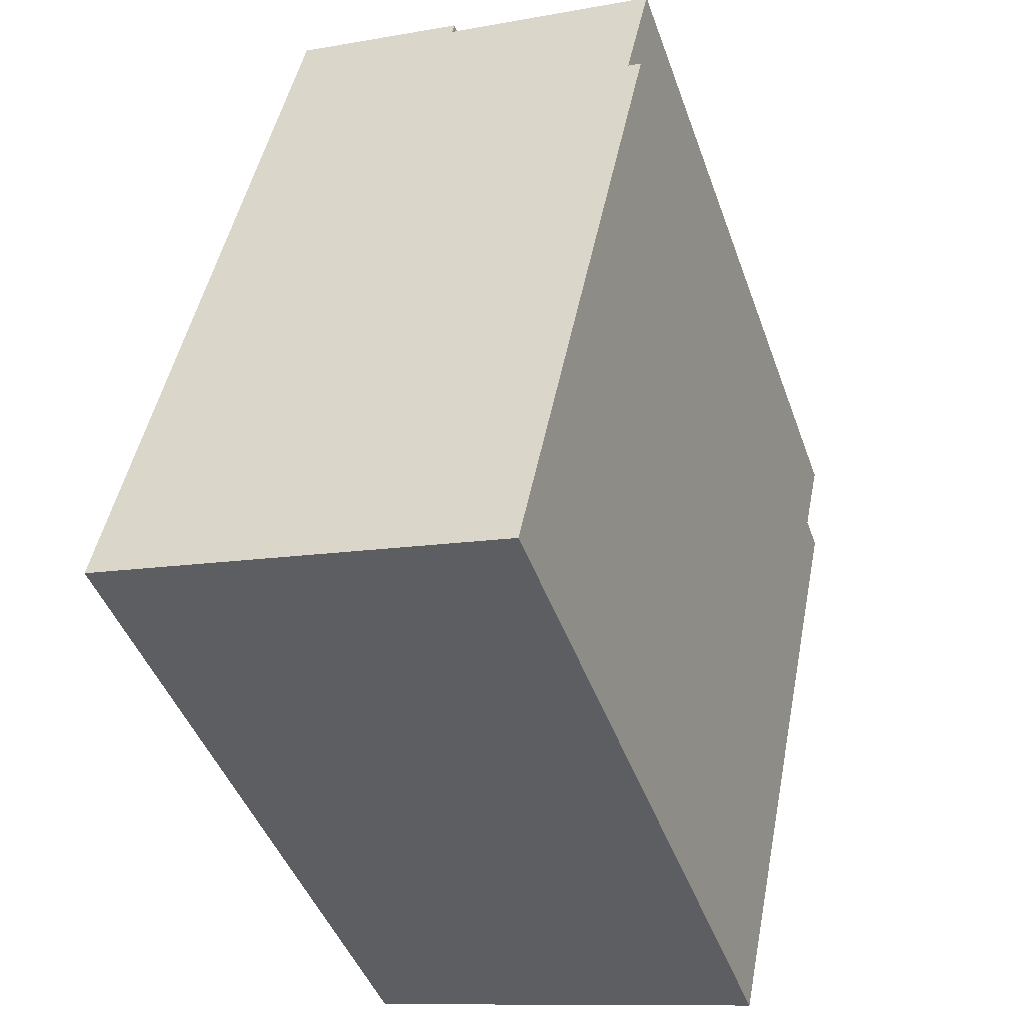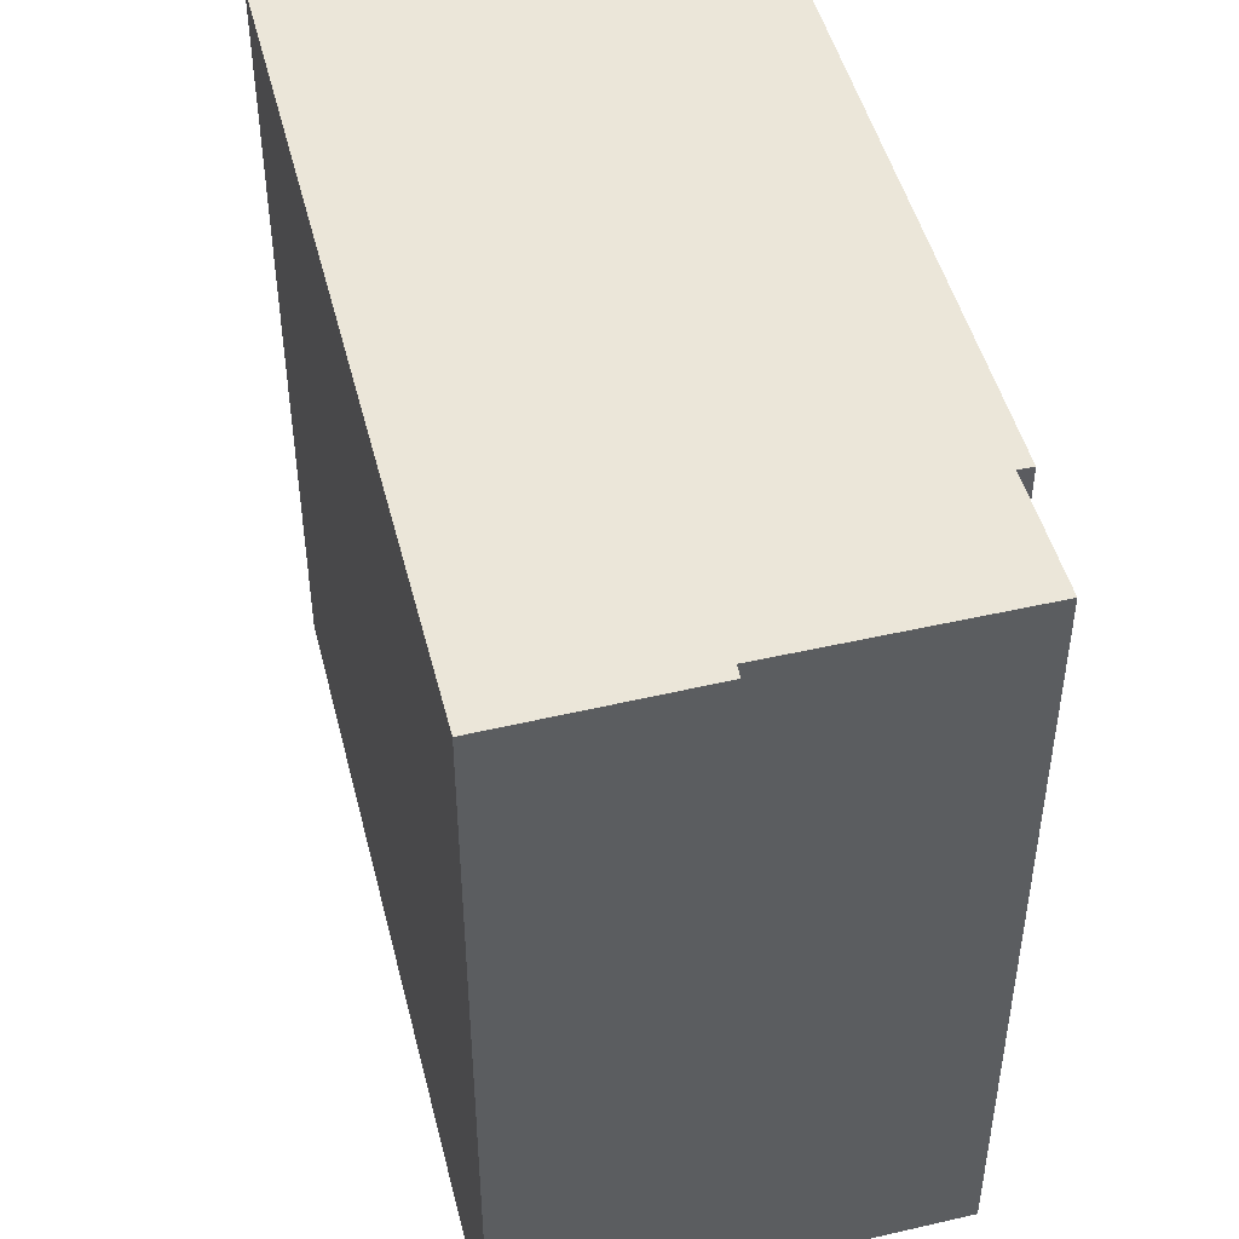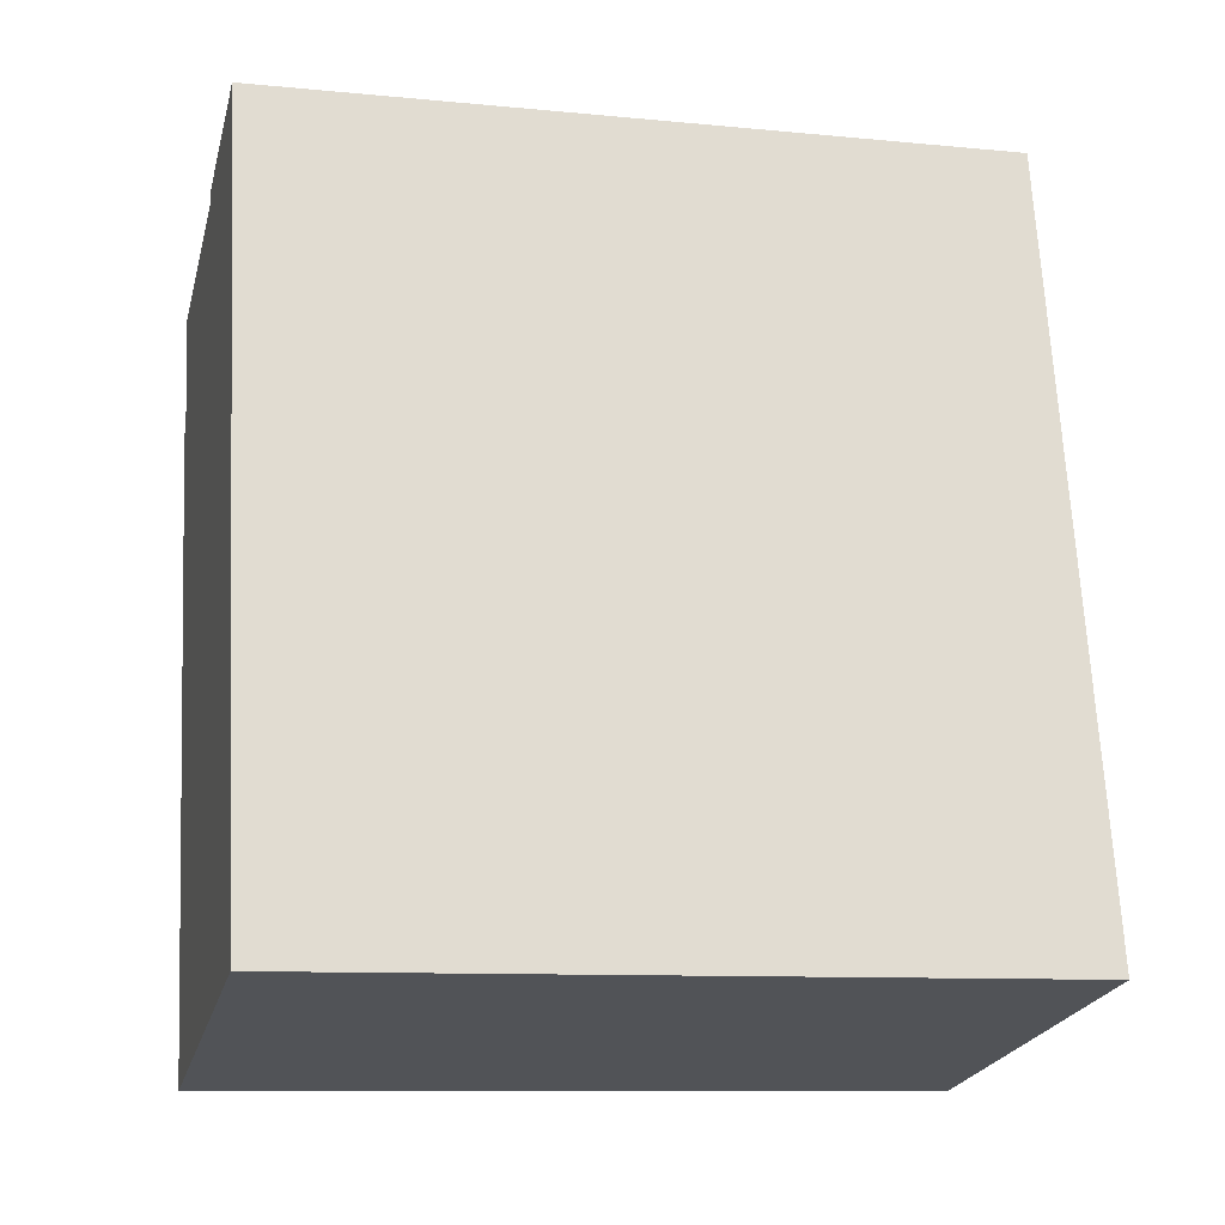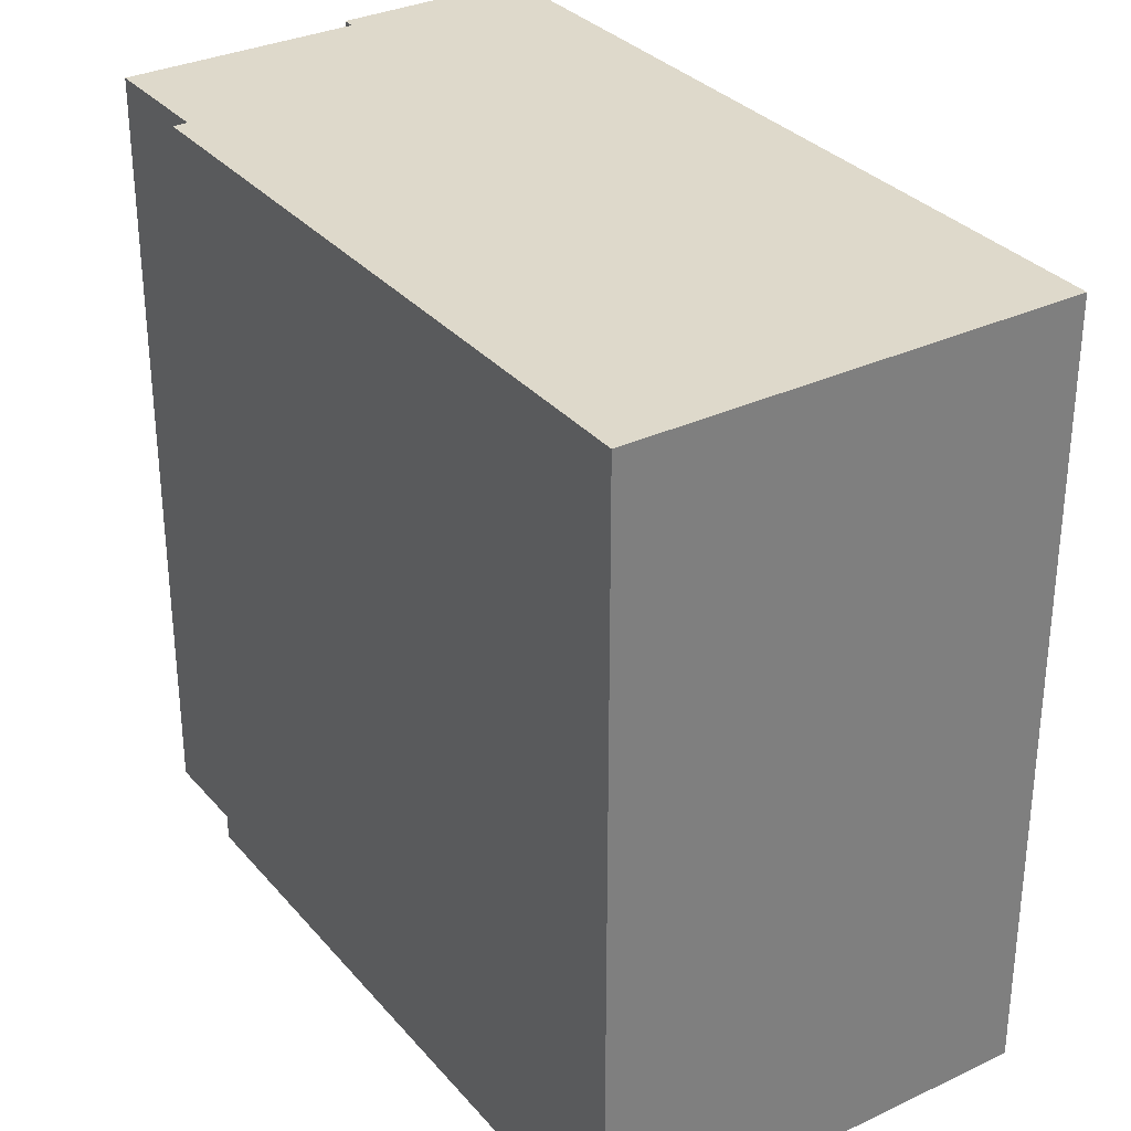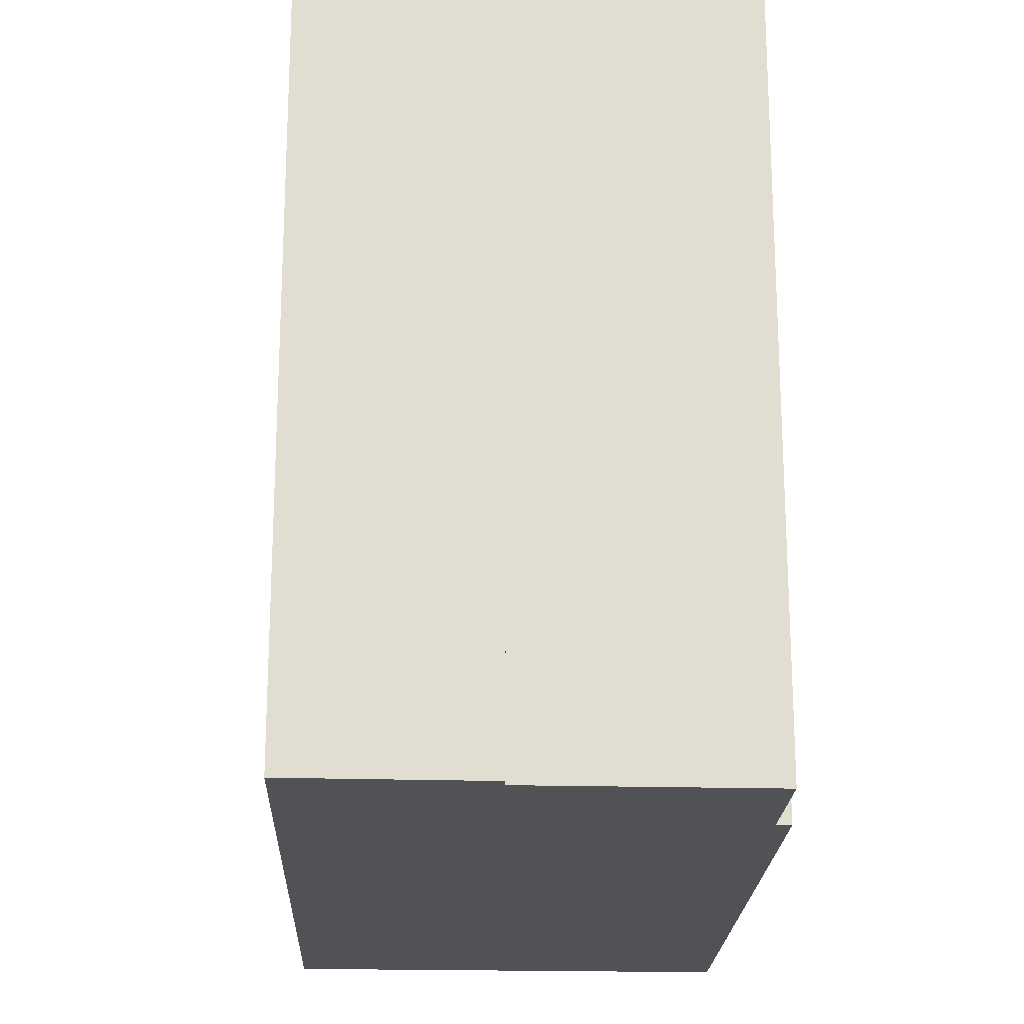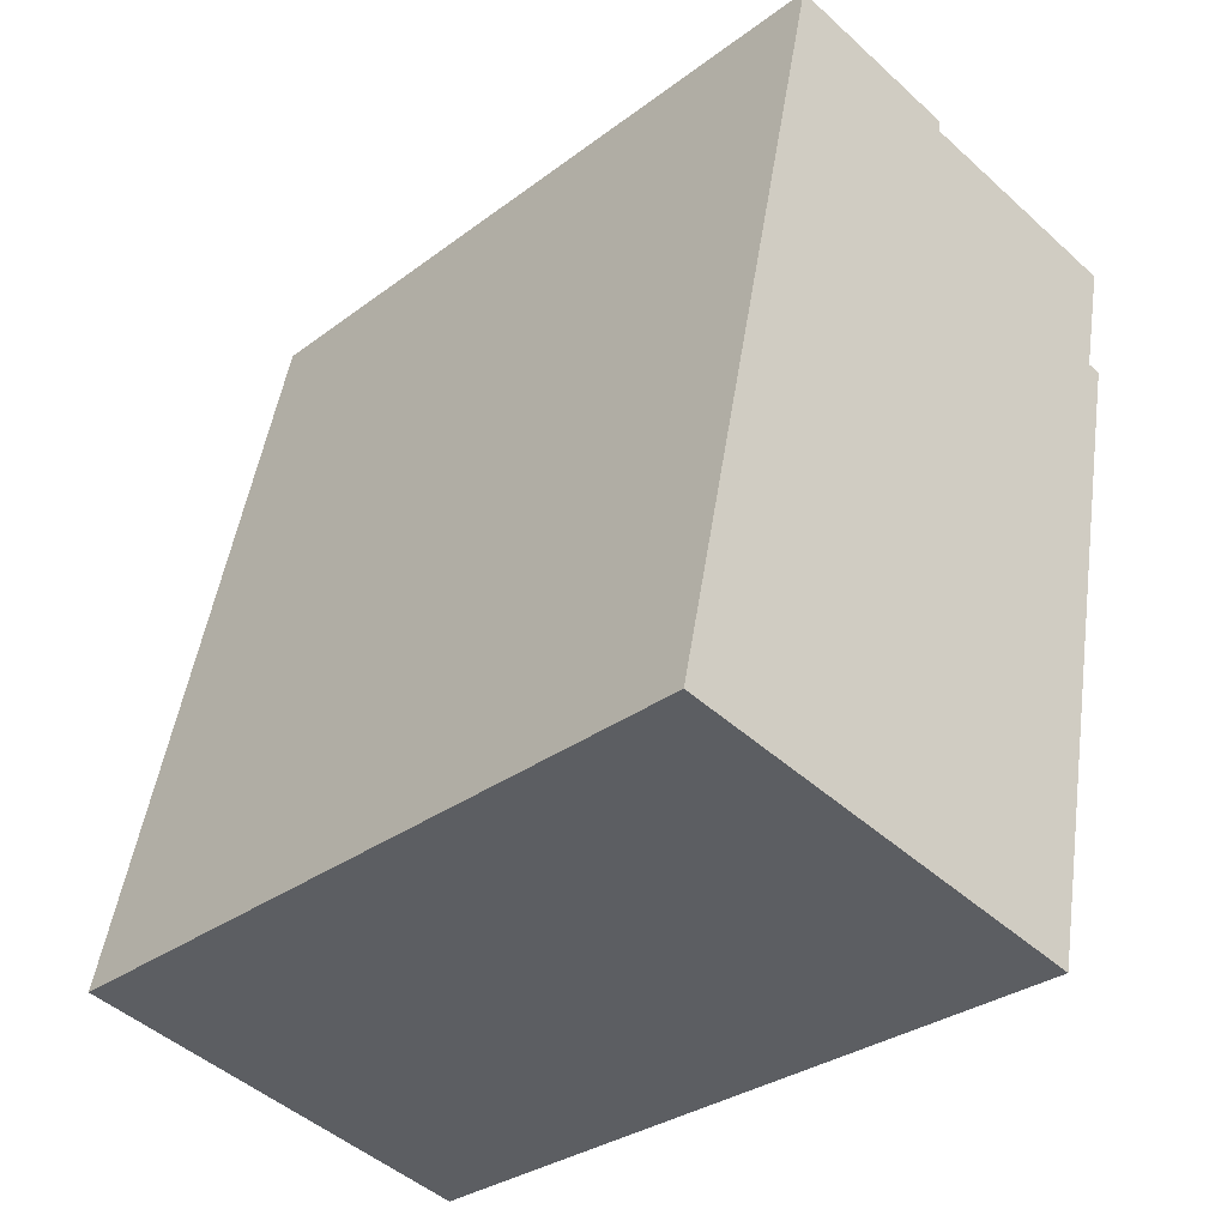
<metadata>
{"format":"obj","ext":"obj","renderer":"f3d","projection":"perspective","resolution":1024,"background":"white","views":[{"elev":-45.5,"azim":19.3,"up":"+Z"},{"elev":47.6,"azim":-2.0,"up":"+Y"},{"elev":-9.9,"azim":-104.1,"up":"+Z"},{"elev":31.7,"azim":158.7,"up":"+Y"},{"elev":-20.7,"azim":9.8,"up":"+Y"},{"elev":-31.1,"azim":-43.3,"up":"+Z"}]}
</metadata>
<code>
v  0 22.48 1.376e-15
v  16.72 22.48 16.7
v  12.64 22.48 -2.78
v  16.31 22.48 16.78
v  17.07 22.48 20.32
v  10.36 22.48 21.81
v  4.967 22.48 23.44
v  10.42 22.48 22.18
v  17.07 -1.244e-15 20.32
v  16.31 -1.028e-15 16.78
v  16.72 -1.023e-15 16.7
v  12.64 1.702e-16 -2.78
v  10.42 -1.358e-15 22.18
v  10.36 -1.335e-15 21.81
v  4.967 -1.435e-15 23.44
v  0 0 0
g defaultobject
f 1 2 3
f 2 1 4
f 4 1 5
f 5 1 6
f 6 1 7
f 6 7 8
f 9 4 5
f 4 9 10
f 11 3 2
f 3 11 12
f 13 6 8
f 6 13 14
f 10 2 4
f 2 10 11
f 15 8 7
f 8 15 13
f 14 5 6
f 5 14 9
f 12 1 3
f 1 12 16
f 16 7 1
f 7 16 15
f 11 16 12
f 16 11 10
f 16 10 9
f 16 9 14
f 16 14 15
f 15 14 13

</code>
